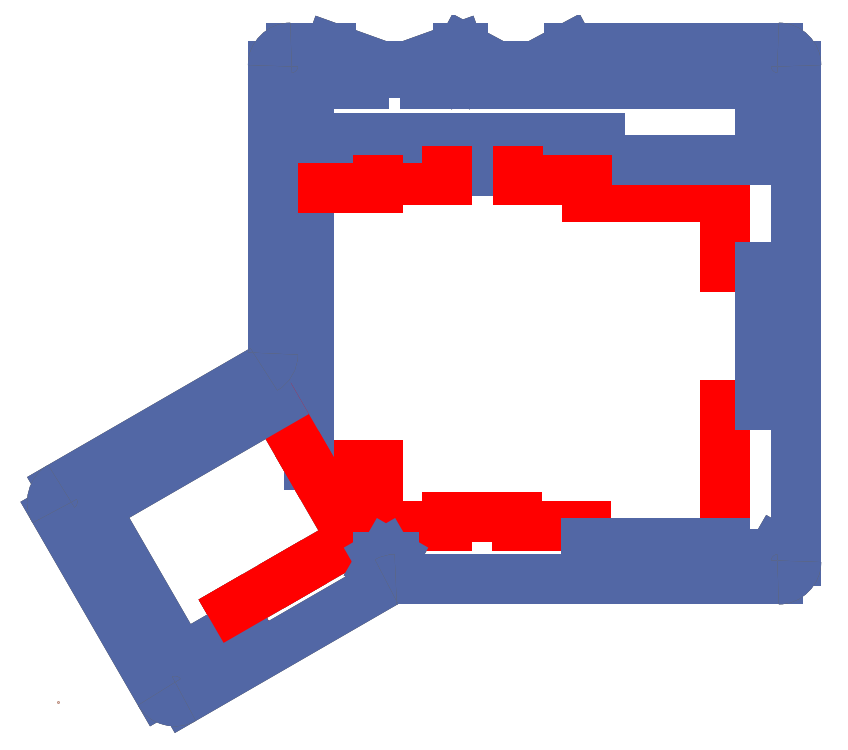
<metadata>
{"format":"dxf","ext":"dxf","renderer":"ezdxf+matplotlib","layout":"modelspace","background":"white","min_lineweight":24,"dpi":150}
</metadata>
<code>
0
SECTION
2
ENTITIES
0
POINT
8
61
10
0
20
0
0
LINE
8
1
10
107.4
20
143.9
11
88.34
21
143.9
0
LINE
8
1
10
108.7
20
174.1
11
108.7
21
176.7
0
LINE
8
1
10
2.217
20
56.23
11
4.467
21
57.53
0
LINE
8
1
10
107.4
20
51.11
11
126.4
21
51.11
0
LINE
8
1
10
6.717
20
53.63
11
4.467
21
52.33
0
LINE
8
1
10
126.4
20
48.63
11
145.5
21
48.63
0
LINE
8
1
10
193.5
20
120.1
11
184
21
120.1
0
LINE
8
1
10
200
20
38.3
11
197.7
21
37
0
LINE
8
1
10
90.46
20
36.19
11
88.21
21
37.49
0
LINE
8
1
10
90.61
20
33.2
11
34.78
21
0.9638
0
LINE
8
1
10
69.29
20
141.6
11
69.29
21
65.5
0
LINE
8
1
10
195.5
20
175.9
11
197.7
21
177.2
0
LINE
8
1
10
81.22
20
44.82
11
69.34
21
65.4
0
LINE
8
1
10
90.61
20
33.2
11
34.78
21
0.9638
0
LINE
8
1
10
69.34
20
65.4
11
88.34
21
65.4
0
LINE
8
1
10
195.5
20
173.3
11
195.5
21
175.9
0
LINE
8
1
10
64.29
20
180.4
11
75.2
21
180.4
0
LINE
8
1
10
195.5
20
175.9
11
197.7
21
177.2
0
LINE
8
1
10
62.77
20
173.3
11
62.77
21
175.9
0
LINE
8
1
10
90.46
20
41.38
11
92.71
21
40.08
0
LINE
8
1
10
88.34
20
48.63
11
107.4
21
48.63
0
LINE
8
1
10
92.71
20
37.49
11
90.46
21
36.19
0
LINE
8
1
10
132.3
20
170.4
11
193.5
21
170.4
0
LINE
8
1
10
198.5
20
33.87
11
93.11
21
33.87
0
LINE
8
1
10
132.3
20
173.4
11
132.3
21
170.4
0
LINE
8
1
10
90.46
20
36.19
11
88.21
21
37.49
0
LINE
8
1
10
193.5
20
120.1
11
184
21
120.1
0
LINE
8
1
10
126.8
20
146.4
11
107.4
21
146.4
0
LINE
8
1
10
111
20
178
11
113.2
21
176.7
0
LINE
8
1
10
107.4
20
48.63
11
107.4
21
51.11
0
LINE
8
1
10
108.7
20
176.7
11
111
21
178
0
LINE
8
1
10
92.71
20
40.08
11
92.71
21
37.49
0
LINE
8
1
10
30.3
20
7.593
11
32.55
21
8.892
0
LINE
8
1
10
34.8
20
4.995
11
32.55
21
3.696
0
LINE
8
1
10
145.5
20
48.63
11
145.5
21
43.87
0
LINE
8
1
10
120.3
20
173.4
11
132.3
21
173.4
0
LINE
8
1
10
62.77
20
173.3
11
62.77
21
175.9
0
LINE
8
1
10
64.29
20
180.4
11
75.2
21
180.4
0
LINE
8
1
10
101.3
20
173.4
11
101.3
21
170.4
0
LINE
8
1
10
48.23
20
25.77
11
64.72
21
35.3
0
LINE
8
1
10
67.27
20
175.9
11
67.27
21
173.3
0
LINE
8
1
10
113.2
20
174.1
11
111
21
172.8
0
LINE
8
1
10
67.27
20
173.3
11
65.02
21
172
0
LINE
8
1
10
2.217
20
56.23
11
4.467
21
57.53
0
LINE
8
1
10
145.5
20
43.87
11
184
21
43.87
0
LINE
8
1
10
64.72
20
35.3
11
81.22
21
44.82
0
LINE
8
1
10
141
20
180.4
11
198.5
21
180.4
0
LINE
8
1
10
32.55
20
8.892
11
34.8
21
7.593
0
LINE
8
1
10
145.9
20
143.9
11
126.8
21
143.9
0
LINE
8
1
10
195.5
20
38.3
11
195.5
21
40.9
0
LINE
8
1
10
184
20
120.1
11
184
21
139.1
0
LINE
8
1
10
34.8
20
7.593
11
34.8
21
4.995
0
LINE
8
1
10
195.5
20
40.9
11
197.7
21
42.2
0
LINE
8
1
10
149.5
20
155.4
11
69.29
21
155.4
0
LINE
8
1
10
141
20
180.4
11
198.5
21
180.4
0
LINE
8
1
10
200
20
175.9
11
200
21
173.3
0
LINE
8
1
10
108.7
20
174.1
11
108.7
21
176.7
0
LINE
8
1
10
75.2
20
180.4
11
89.11
21
175.4
0
LINE
8
1
10
107.4
20
51.11
11
126.4
21
51.11
0
LINE
8
1
10
111
20
172.8
11
108.7
21
174.1
0
LINE
8
1
10
88.21
20
37.49
11
88.21
21
40.08
0
LINE
8
1
10
203.5
20
175.4
11
203.5
21
38.87
0
LINE
8
1
10
65.02
20
172
11
62.77
21
173.3
0
LINE
8
1
10
92.71
20
40.08
11
92.71
21
37.49
0
LINE
8
1
10
64.72
20
35.3
11
81.22
21
44.82
0
LINE
8
1
10
126.4
20
51.11
11
126.4
21
48.63
0
LINE
8
1
10
65.02
20
177.2
11
67.27
21
175.9
0
LINE
8
1
10
4.467
20
52.33
11
2.217
21
53.63
0
LINE
8
1
10
145.9
20
139.1
11
145.9
21
143.9
0
LINE
8
1
10
69.29
20
155.4
11
69.29
21
170.4
0
LINE
8
1
10
203.5
20
175.4
11
203.5
21
38.87
0
LINE
8
1
10
34.8
20
4.995
11
32.55
21
3.696
0
LINE
8
1
10
81.22
20
44.82
11
69.34
21
65.4
0
LINE
8
1
10
96.47
20
175.4
11
110.4
21
180.4
0
LINE
8
1
10
34.8
20
7.593
11
34.8
21
4.995
0
LINE
8
1
10
111
20
178
11
113.2
21
176.7
0
LINE
8
1
10
184
20
81.97
11
193.5
21
81.97
0
LINE
8
1
10
107.4
20
146.4
11
107.4
21
143.9
0
LINE
8
1
10
92.71
20
37.49
11
90.46
21
36.19
0
LINE
8
1
10
84.29
20
170.4
11
84.29
21
173.4
0
LINE
8
1
10
126.8
20
143.9
11
126.8
21
146.4
0
LINE
8
1
10
6.717
20
56.23
11
6.717
21
53.63
0
LINE
8
1
10
59.79
20
81.95
11
10.3
21
53.37
0
LINE
8
1
10
10.3
20
53.37
11
34.11
21
12.12
0
LINE
8
1
10
67.27
20
173.3
11
65.02
21
172
0
LINE
8
1
10
89.11
20
175.4
11
96.47
21
175.4
0
LINE
8
1
10
145.5
20
48.63
11
145.5
21
43.87
0
LINE
8
1
10
200
20
173.3
11
197.7
21
172
0
LINE
8
1
10
113.2
20
174.1
11
111
21
172.8
0
LINE
8
1
10
32.55
20
8.892
11
34.8
21
7.593
0
LINE
8
1
10
197.7
20
177.2
11
200
21
175.9
0
LINE
8
1
10
110.4
20
180.4
11
111.6
21
180.4
0
LINE
8
1
10
84.29
20
170.4
11
84.29
21
173.4
0
LINE
8
1
10
69.29
20
170.4
11
84.29
21
170.4
0
LINE
8
1
10
2.217
20
53.63
11
2.217
21
56.23
0
LINE
8
1
10
69.34
20
65.4
11
88.34
21
65.4
0
LINE
8
1
10
193.5
20
170.4
11
193.5
21
149.4
0
LINE
8
1
10
184
20
120.1
11
184
21
139.1
0
LINE
8
1
10
126.8
20
143.9
11
126.8
21
146.4
0
LINE
8
1
10
69.29
20
65.5
11
59.79
21
81.95
0
LINE
8
1
10
198.5
20
33.87
11
93.11
21
33.87
0
LINE
8
1
10
200
20
38.3
11
197.7
21
37
0
LINE
8
1
10
113.2
20
176.7
11
113.2
21
174.1
0
LINE
8
1
10
149.5
20
149.4
11
149.5
21
155.4
0
LINE
8
1
10
120.9
20
175.4
11
131.6
21
175.4
0
LINE
8
1
10
88.34
20
141.6
11
69.29
21
141.6
0
LINE
8
1
10
197.7
20
177.2
11
200
21
175.9
0
LINE
8
1
10
101.3
20
170.4
11
120.3
21
170.4
0
LINE
8
1
10
200
20
175.9
11
200
21
173.3
0
LINE
8
1
10
101.3
20
170.4
11
120.3
21
170.4
0
LINE
8
1
10
84.29
20
173.4
11
101.3
21
173.4
0
LINE
8
1
10
200
20
40.9
11
200
21
38.3
0
LINE
8
1
10
193.5
20
149.4
11
149.5
21
149.4
0
LINE
8
1
10
89.11
20
175.4
11
96.47
21
175.4
0
LINE
8
1
10
113.2
20
176.7
11
113.2
21
174.1
0
LINE
8
1
10
88.21
20
40.08
11
90.46
21
41.38
0
LINE
8
1
10
88.21
20
37.49
11
88.21
21
40.08
0
LINE
8
1
10
34.11
20
12.12
11
50.61
21
21.65
0
LINE
8
1
10
0.9673
20
59.53
11
56.79
21
91.76
0
LINE
8
1
10
145.9
20
139.1
11
145.9
21
143.9
0
LINE
8
1
10
69.29
20
170.4
11
84.29
21
170.4
0
LINE
8
1
10
145.5
20
43.87
11
184
21
43.87
0
LINE
8
1
10
149.5
20
149.4
11
149.5
21
155.4
0
LINE
8
1
10
69.29
20
155.4
11
69.29
21
170.4
0
LINE
8
1
10
88.21
20
40.08
11
90.46
21
41.38
0
LINE
8
1
10
48.23
20
25.77
11
64.72
21
35.3
0
LINE
8
1
10
10.3
20
53.37
11
34.11
21
12.12
0
LINE
8
1
10
195.5
20
38.3
11
195.5
21
40.9
0
LINE
8
1
10
27.95
20
2.794
11
-0.8629
21
52.7
0
LINE
8
1
10
184
20
139.1
11
145.9
21
139.1
0
LINE
8
1
10
32.55
20
3.696
11
30.3
21
4.995
0
LINE
8
1
10
32.55
20
3.696
11
30.3
21
4.995
0
LINE
8
1
10
4.467
20
52.33
11
2.217
21
53.63
0
LINE
8
1
10
145.9
20
143.9
11
126.8
21
143.9
0
LINE
8
1
10
59.29
20
96.09
11
59.29
21
175.4
0
LINE
8
1
10
131.6
20
175.4
11
141
21
180.4
0
LINE
8
1
10
50.61
20
21.65
11
48.23
21
25.77
0
LINE
8
1
10
59.79
20
81.95
11
10.3
21
53.37
0
LINE
8
1
10
131.6
20
175.4
11
141
21
180.4
0
LINE
8
1
10
62.77
20
175.9
11
65.02
21
177.2
0
LINE
8
1
10
4.467
20
57.53
11
6.717
21
56.23
0
LINE
8
1
10
88.34
20
65.4
11
88.34
21
48.63
0
LINE
8
1
10
197.7
20
172
11
195.5
21
173.3
0
LINE
8
1
10
184
20
43.87
11
184
21
81.97
0
LINE
8
1
10
111
20
172.8
11
108.7
21
174.1
0
LINE
8
1
10
75.2
20
180.4
11
89.11
21
175.4
0
LINE
8
1
10
88.34
20
48.63
11
107.4
21
48.63
0
LINE
8
1
10
111.6
20
180.4
11
120.9
21
175.4
0
LINE
8
1
10
2.217
20
53.63
11
2.217
21
56.23
0
LINE
8
1
10
200
20
40.9
11
200
21
38.3
0
LINE
8
1
10
120.3
20
170.4
11
120.3
21
173.4
0
LINE
8
1
10
65.02
20
177.2
11
67.27
21
175.9
0
LINE
8
1
10
197.7
20
42.2
11
200
21
40.9
0
LINE
8
1
10
195.5
20
40.9
11
197.7
21
42.2
0
LINE
8
1
10
197.7
20
42.2
11
200
21
40.9
0
LINE
8
1
10
30.3
20
4.995
11
30.3
21
7.593
0
LINE
8
1
10
126.8
20
146.4
11
107.4
21
146.4
0
LINE
8
1
10
120.9
20
175.4
11
131.6
21
175.4
0
LINE
8
1
10
120.3
20
173.4
11
132.3
21
173.4
0
LINE
8
1
10
6.717
20
56.23
11
6.717
21
53.63
0
LINE
8
1
10
101.3
20
173.4
11
101.3
21
170.4
0
LINE
8
1
10
4.467
20
57.53
11
6.717
21
56.23
0
LINE
8
1
10
184
20
81.97
11
193.5
21
81.97
0
LINE
8
1
10
27.95
20
2.794
11
-0.8629
21
52.7
0
LINE
8
1
10
132.3
20
170.4
11
193.5
21
170.4
0
LINE
8
1
10
69.29
20
141.6
11
69.29
21
65.5
0
LINE
8
1
10
30.3
20
7.593
11
32.55
21
8.892
0
LINE
8
1
10
200
20
173.3
11
197.7
21
172
0
LINE
8
1
10
107.4
20
143.9
11
88.34
21
143.9
0
LINE
8
1
10
59.29
20
96.09
11
59.29
21
175.4
0
LINE
8
1
10
50.61
20
21.65
11
48.23
21
25.77
0
LINE
8
1
10
67.27
20
175.9
11
67.27
21
173.3
0
LINE
8
1
10
184
20
43.87
11
184
21
81.97
0
LINE
8
1
10
193.5
20
170.4
11
193.5
21
149.4
0
LINE
8
1
10
110.4
20
180.4
11
111.6
21
180.4
0
LINE
8
1
10
197.7
20
37
11
195.5
21
38.3
0
LINE
8
1
10
96.47
20
175.4
11
110.4
21
180.4
0
LINE
8
1
10
62.77
20
175.9
11
65.02
21
177.2
0
LINE
8
1
10
0.9673
20
59.53
11
56.79
21
91.76
0
LINE
8
1
10
30.3
20
4.995
11
30.3
21
7.593
0
LINE
8
1
10
88.34
20
141.6
11
69.29
21
141.6
0
LINE
8
1
10
193.5
20
81.97
11
193.5
21
120.1
0
LINE
8
1
10
65.02
20
172
11
62.77
21
173.3
0
LINE
8
1
10
126.4
20
48.63
11
145.5
21
48.63
0
LINE
8
1
10
6.717
20
53.63
11
4.467
21
52.33
0
LINE
8
1
10
193.5
20
149.4
11
149.5
21
149.4
0
LINE
8
1
10
195.5
20
173.3
11
195.5
21
175.9
0
LINE
8
1
10
126.4
20
51.11
11
126.4
21
48.63
0
LINE
8
1
10
197.7
20
37
11
195.5
21
38.3
0
LINE
8
1
10
90.46
20
41.38
11
92.71
21
40.08
0
LINE
8
1
10
88.34
20
143.9
11
88.34
21
141.6
0
LINE
8
1
10
107.4
20
146.4
11
107.4
21
143.9
0
LINE
8
1
10
111.6
20
180.4
11
120.9
21
175.4
0
LINE
8
1
10
69.29
20
65.5
11
59.79
21
81.95
0
LINE
8
1
10
149.5
20
155.4
11
69.29
21
155.4
0
LINE
8
1
10
197.7
20
172
11
195.5
21
173.3
0
LINE
8
1
10
108.7
20
176.7
11
111
21
178
0
LINE
8
1
10
120.3
20
170.4
11
120.3
21
173.4
0
LINE
8
1
10
88.34
20
65.4
11
88.34
21
48.63
0
LINE
8
1
10
88.34
20
143.9
11
88.34
21
141.6
0
LINE
8
1
10
132.3
20
173.4
11
132.3
21
170.4
0
LINE
8
1
10
193.5
20
81.97
11
193.5
21
120.1
0
LINE
8
1
10
184
20
139.1
11
145.9
21
139.1
0
LINE
8
1
10
84.29
20
173.4
11
101.3
21
173.4
0
LINE
8
1
10
34.11
20
12.12
11
50.61
21
21.65
0
LINE
8
1
10
107.4
20
48.63
11
107.4
21
51.11
0
LINE
8
1
10
111
20
172.8
11
113.2
21
174.1
0
LINE
8
1
10
108.7
20
174.1
11
111
21
172.8
0
LINE
8
1
10
111
20
178
11
108.7
21
176.7
0
LINE
8
1
10
197.7
20
37
11
200
21
38.3
0
LINE
8
1
10
195.5
20
38.3
11
197.7
21
37
0
LINE
8
1
10
197.7
20
42.2
11
195.5
21
40.9
0
LINE
8
1
10
108.7
20
176.7
11
108.7
21
174.1
0
LINE
8
1
10
113.2
20
174.1
11
113.2
21
176.7
0
LINE
8
1
10
200
20
38.3
11
200
21
40.9
0
LINE
8
1
10
195.5
20
40.9
11
195.5
21
38.3
0
LINE
8
1
10
50.61
20
21.65
11
48.23
21
25.77
0
LINE
8
1
10
69.34
20
65.4
11
88.34
21
65.4
0
LINE
8
1
10
88.34
20
65.4
11
88.34
21
48.63
0
LINE
8
1
10
107.4
20
143.9
11
88.34
21
143.9
0
LINE
8
1
10
88.34
20
48.63
11
107.4
21
48.63
0
LINE
8
1
10
107.4
20
48.63
11
107.4
21
51.11
0
LINE
8
1
10
107.4
20
51.11
11
126.4
21
51.11
0
LINE
8
1
10
126.4
20
51.11
11
126.4
21
48.63
0
LINE
8
1
10
126.4
20
48.63
11
145.5
21
48.63
0
LINE
8
1
10
145.5
20
48.63
11
145.5
21
43.87
0
LINE
8
1
10
184
20
43.87
11
184
21
81.97
0
LINE
8
1
10
184
20
139.1
11
145.9
21
139.1
0
LINE
8
1
10
184
20
120.1
11
184
21
139.1
0
LINE
8
1
10
184
20
81.97
11
193.5
21
81.97
0
LINE
8
1
10
193.5
20
120.1
11
184
21
120.1
0
LINE
8
1
10
69.29
20
141.6
11
69.29
21
65.5
0
LINE
8
1
10
149.5
20
149.4
11
149.5
21
155.4
0
LINE
8
1
10
69.29
20
170.4
11
69.29
21
155.4
0
LINE
8
1
10
69.29
20
155.4
11
149.5
21
155.4
0
LINE
8
1
10
107.4
20
146.4
11
126.8
21
146.4
0
LINE
8
1
10
193.5
20
170.4
11
193.5
21
149.4
0
LINE
8
1
10
149.5
20
149.4
11
193.5
21
149.4
0
LINE
8
1
10
59.79
20
81.95
11
59.79
21
81.95
0
LINE
8
1
10
50.61
20
21.65
11
34.11
21
12.12
0
LINE
8
1
10
184
20
43.87
11
145.5
21
43.87
0
LINE
8
1
10
69.29
20
65.5
11
59.79
21
81.95
0
LINE
8
1
10
88.34
20
141.6
11
69.29
21
141.6
0
LINE
8
1
10
88.34
20
143.9
11
88.34
21
141.6
0
LINE
8
1
10
126.8
20
143.9
11
126.8
21
146.4
0
LINE
8
1
10
145.9
20
143.9
11
126.8
21
143.9
0
LINE
8
1
10
145.9
20
139.1
11
145.9
21
143.9
0
LINE
8
1
10
81.22
20
44.82
11
69.34
21
65.4
0
LINE
8
1
10
64.72
20
35.3
11
81.22
21
44.82
0
LINE
8
1
10
48.23
20
25.77
11
64.72
21
35.3
0
LINE
8
1
10
107.4
20
146.4
11
107.4
21
143.9
0
LINE
8
1
10
6.717
20
53.63
11
6.717
21
56.23
0
LINE
8
1
10
4.467
20
52.33
11
6.717
21
53.63
0
LINE
8
1
10
2.217
20
53.63
11
4.467
21
52.33
0
LINE
8
1
10
2.217
20
56.23
11
2.217
21
53.63
0
LINE
8
1
10
4.467
20
57.53
11
2.217
21
56.23
0
LINE
8
1
10
6.717
20
56.23
11
4.467
21
57.53
0
LINE
8
1
10
34.8
20
4.995
11
34.8
21
7.593
0
LINE
8
1
10
32.55
20
3.696
11
34.8
21
4.995
0
LINE
8
1
10
30.3
20
4.995
11
32.55
21
3.696
0
LINE
8
1
10
30.3
20
7.593
11
30.3
21
4.995
0
LINE
8
1
10
32.55
20
8.892
11
30.3
21
7.593
0
LINE
8
1
10
34.8
20
7.593
11
32.55
21
8.892
0
LINE
8
1
10
92.71
20
37.49
11
92.71
21
40.08
0
LINE
8
1
10
90.46
20
36.19
11
92.71
21
37.49
0
LINE
8
1
10
88.21
20
37.49
11
90.46
21
36.19
0
LINE
8
1
10
88.21
20
40.08
11
88.21
21
37.49
0
LINE
8
1
10
90.46
20
41.38
11
88.21
21
40.08
0
LINE
8
1
10
92.71
20
40.08
11
90.46
21
41.38
0
LINE
8
1
10
200
20
40.9
11
197.7
21
42.2
0
LINE
8
1
10
200
20
173.3
11
200
21
175.9
0
LINE
8
1
10
197.7
20
172
11
200
21
173.3
0
LINE
8
1
10
195.5
20
173.3
11
197.7
21
172
0
LINE
8
1
10
195.5
20
175.9
11
195.5
21
173.3
0
LINE
8
1
10
197.7
20
177.2
11
195.5
21
175.9
0
LINE
8
1
10
200
20
175.9
11
197.7
21
177.2
0
LINE
8
1
10
67.27
20
173.3
11
67.27
21
175.9
0
LINE
8
1
10
65.02
20
172
11
67.27
21
173.3
0
LINE
8
1
10
62.77
20
173.3
11
65.02
21
172
0
LINE
8
1
10
62.77
20
175.9
11
62.77
21
173.3
0
LINE
8
1
10
65.02
20
177.2
11
62.77
21
175.9
0
LINE
8
1
10
67.27
20
175.9
11
65.02
21
177.2
0
LINE
8
1
10
113.2
20
176.7
11
111
21
178
0
LINE
8
1
10
198.5
20
180.4
11
141
21
180.4
0
LINE
8
1
10
131.6
20
175.4
11
141
21
180.4
0
LINE
8
1
10
120.9
20
175.4
11
131.6
21
175.4
0
LINE
8
1
10
111.6
20
180.4
11
120.9
21
175.4
0
LINE
8
1
10
111.6
20
180.4
11
110.4
21
180.4
0
LINE
8
1
10
96.47
20
175.4
11
110.4
21
180.4
0
LINE
8
1
10
89.11
20
175.4
11
75.2
21
180.4
0
LINE
8
1
10
89.11
20
175.4
11
96.47
21
175.4
0
LINE
8
1
10
132.3
20
170.4
11
193.5
21
170.4
0
LINE
8
1
10
132.3
20
173.4
11
132.3
21
170.4
0
LINE
8
1
10
120.3
20
173.4
11
132.3
21
173.4
0
LINE
8
1
10
120.3
20
170.4
11
120.3
21
173.4
0
LINE
8
1
10
101.3
20
170.4
11
120.3
21
170.4
0
LINE
8
1
10
101.3
20
173.4
11
101.3
21
170.4
0
LINE
8
1
10
84.29
20
173.4
11
101.3
21
173.4
0
LINE
8
1
10
84.29
20
170.4
11
84.29
21
173.4
0
LINE
8
1
10
69.29
20
170.4
11
84.29
21
170.4
0
LINE
8
1
10
59.29
20
96.09
11
59.29
21
175.4
0
LINE
8
1
10
0.9673
20
59.53
11
56.79
21
91.76
0
LINE
8
1
10
27.95
20
2.794
11
-0.8629
21
52.7
0
LINE
8
1
10
90.61
20
33.2
11
34.78
21
0.9638
0
LINE
8
1
10
198.5
20
33.87
11
93.11
21
33.87
0
LINE
8
1
10
203.5
20
175.4
11
203.5
21
38.87
0
LINE
8
1
10
10.3
20
53.37
11
59.79
21
81.95
0
LINE
8
1
10
34.11
20
12.12
11
10.3
21
53.37
0
LINE
8
1
10
193.5
20
120.1
11
193.5
21
81.97
0
LINE
8
1
10
75.2
20
180.4
11
64.29
21
180.4
0
ARC
8
1
10
198.5
20
175.4
40
5
50
0
51
90
0
ARC
8
1
10
32.28
20
5.294
40
5
50
210
51
300
0
ARC
8
1
10
64.29
20
175.4
40
5
50
90
51
180
0
ARC
8
1
10
198.5
20
38.87
40
5
50
270
51
360
0
ARC
8
1
10
93.11
20
28.87
40
5
50
90
51
120
0
ARC
8
1
10
3.467
20
55.2
40
5
50
120
51
210
0
ARC
8
1
10
93.11
20
28.87
40
5
50
90
51
120
0
ARC
8
1
10
198.5
20
175.4
40
5
50
0
51
90
0
ARC
8
1
10
54.29
20
96.09
40
5
50
300
51
0
0
ARC
8
1
10
54.29
20
96.09
40
5
50
300
51
0
0
ARC
8
1
10
3.467
20
55.2
40
5
50
120
51
210
0
ARC
8
1
10
64.29
20
175.4
40
5
50
90
51
180
0
ARC
8
1
10
198.5
20
38.87
40
5
50
270
51
360
0
ARC
8
1
10
32.28
20
5.294
40
5
50
210
51
300
0
ARC
8
1
10
198.5
20
175.4
40
5
50
0
51
90
0
ARC
8
1
10
32.28
20
5.294
40
5
50
210
51
300
0
ARC
8
1
10
3.467
20
55.2
40
5
50
120
51
210
0
ARC
8
1
10
54.29
20
96.09
40
5
50
300
51
0
0
ARC
8
1
10
93.11
20
28.87
40
5
50
90
51
120
0
ARC
8
1
10
198.5
20
38.87
40
5
50
270
51
0
0
ARC
8
1
10
64.29
20
175.4
40
5
50
90
51
180
0
ENDSEC
0
EOF

</code>
